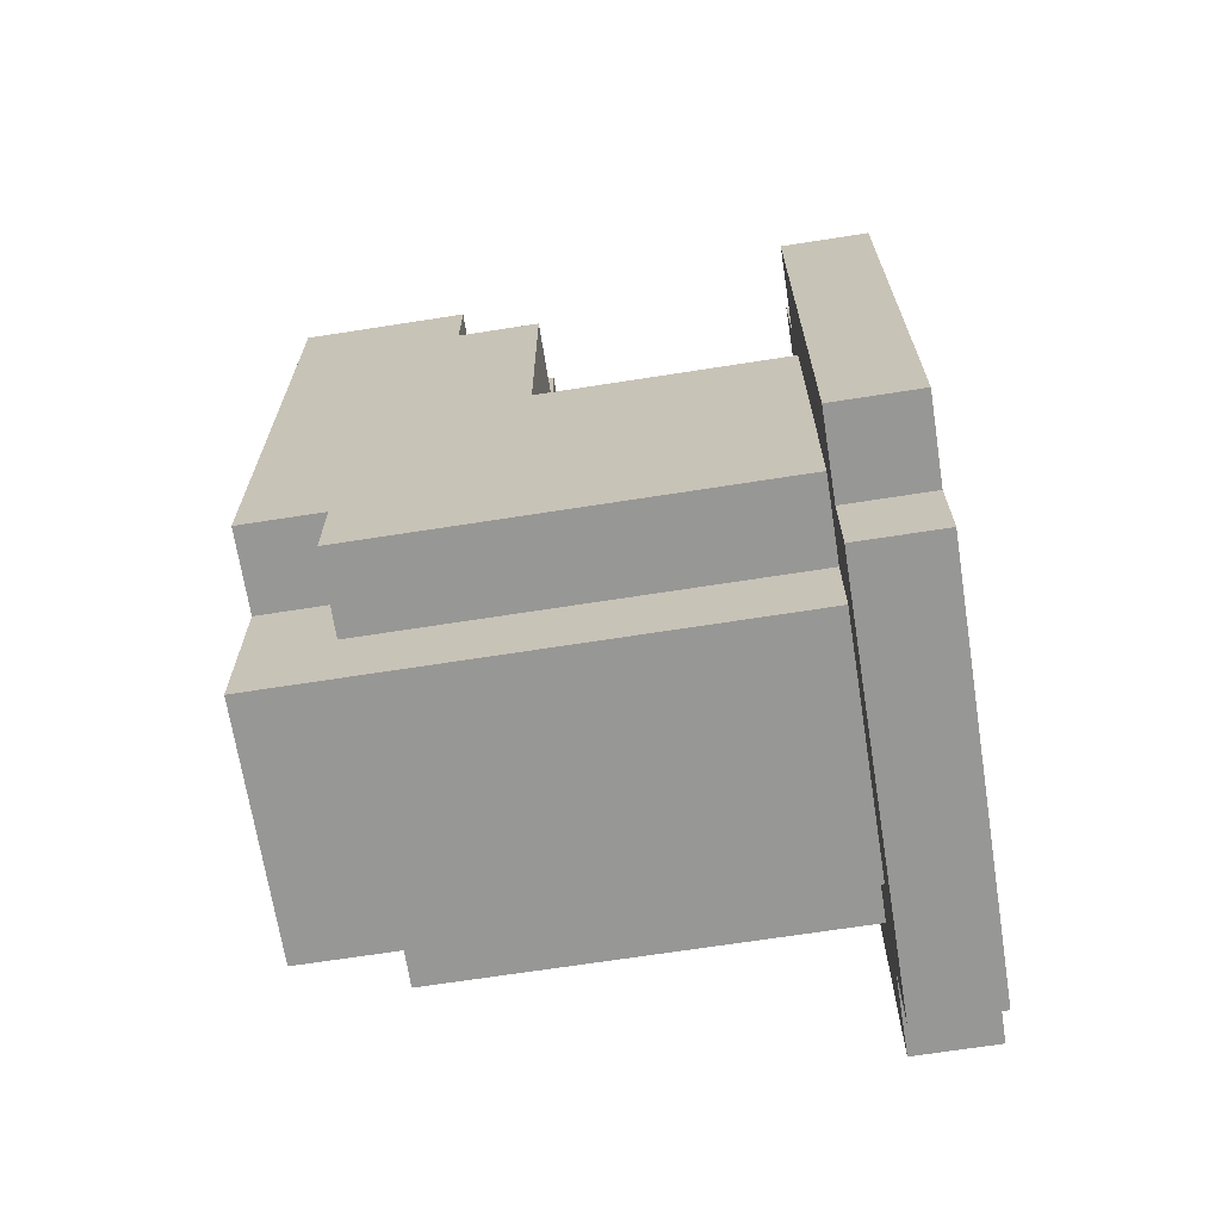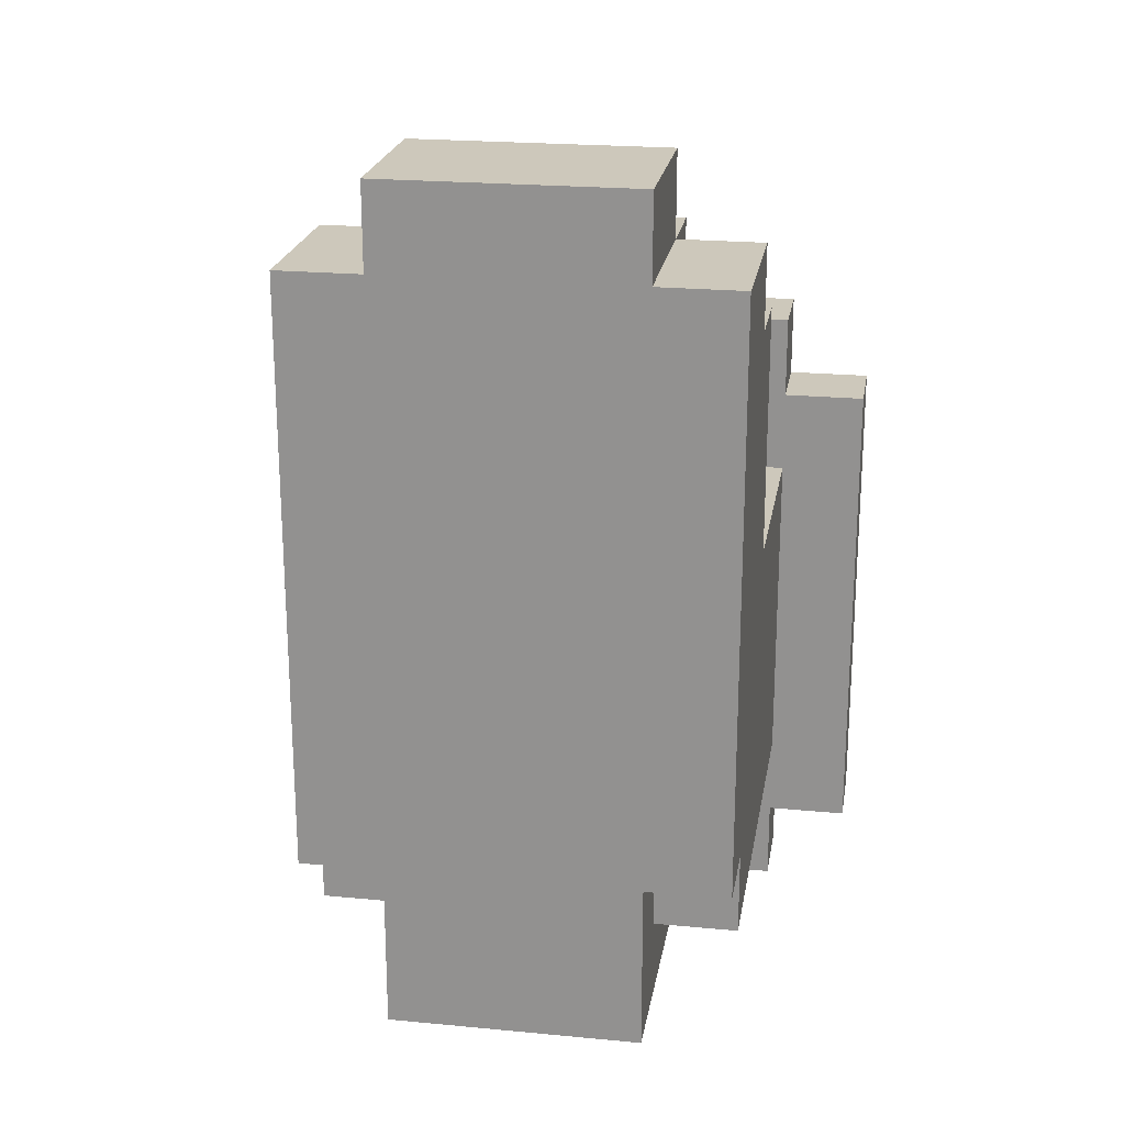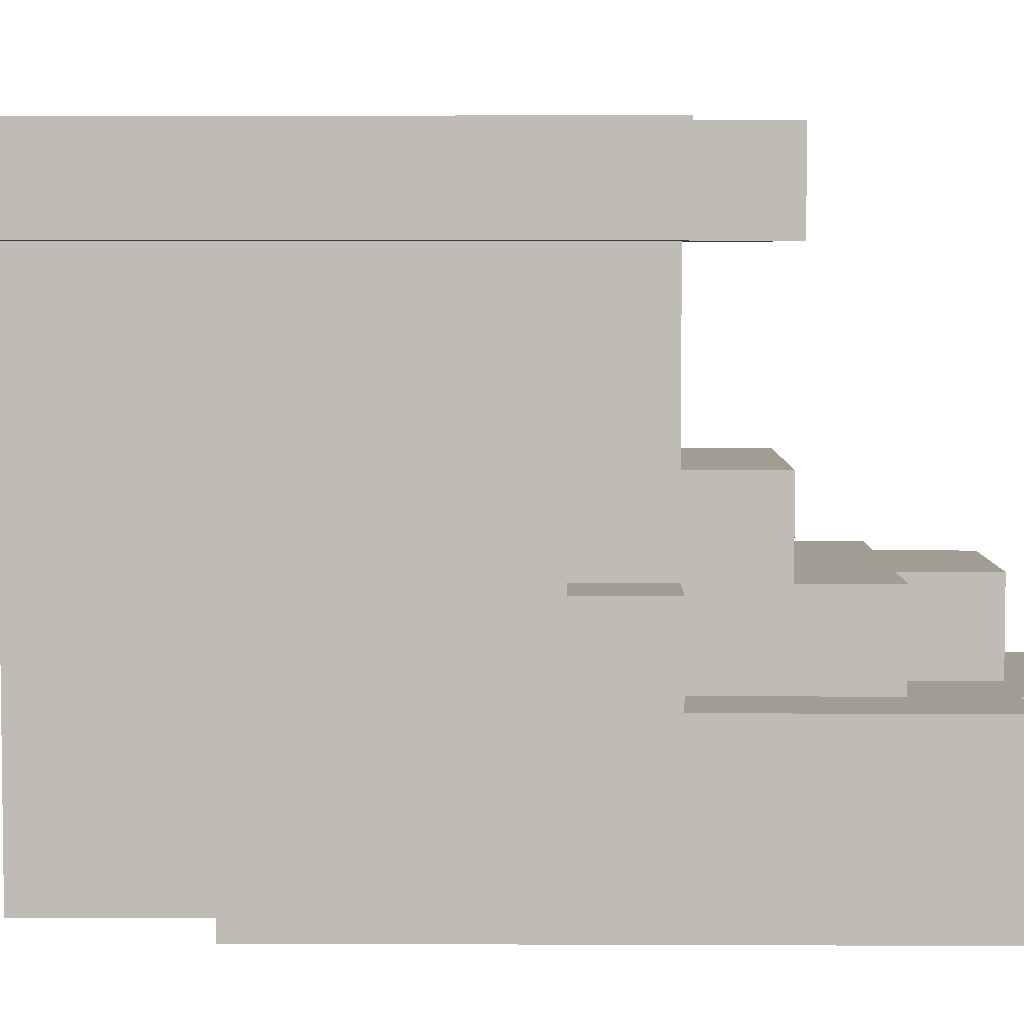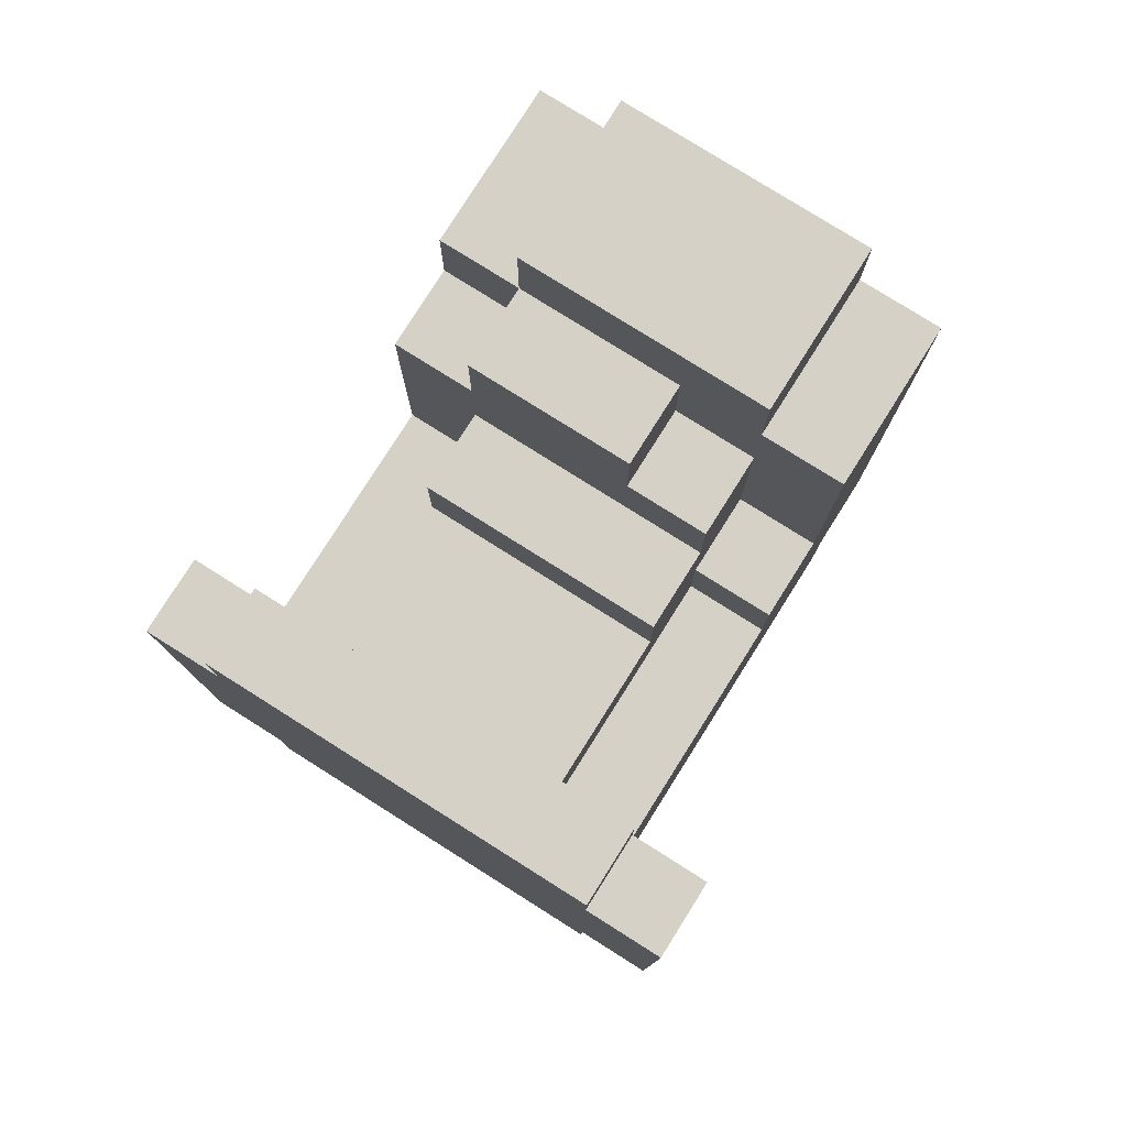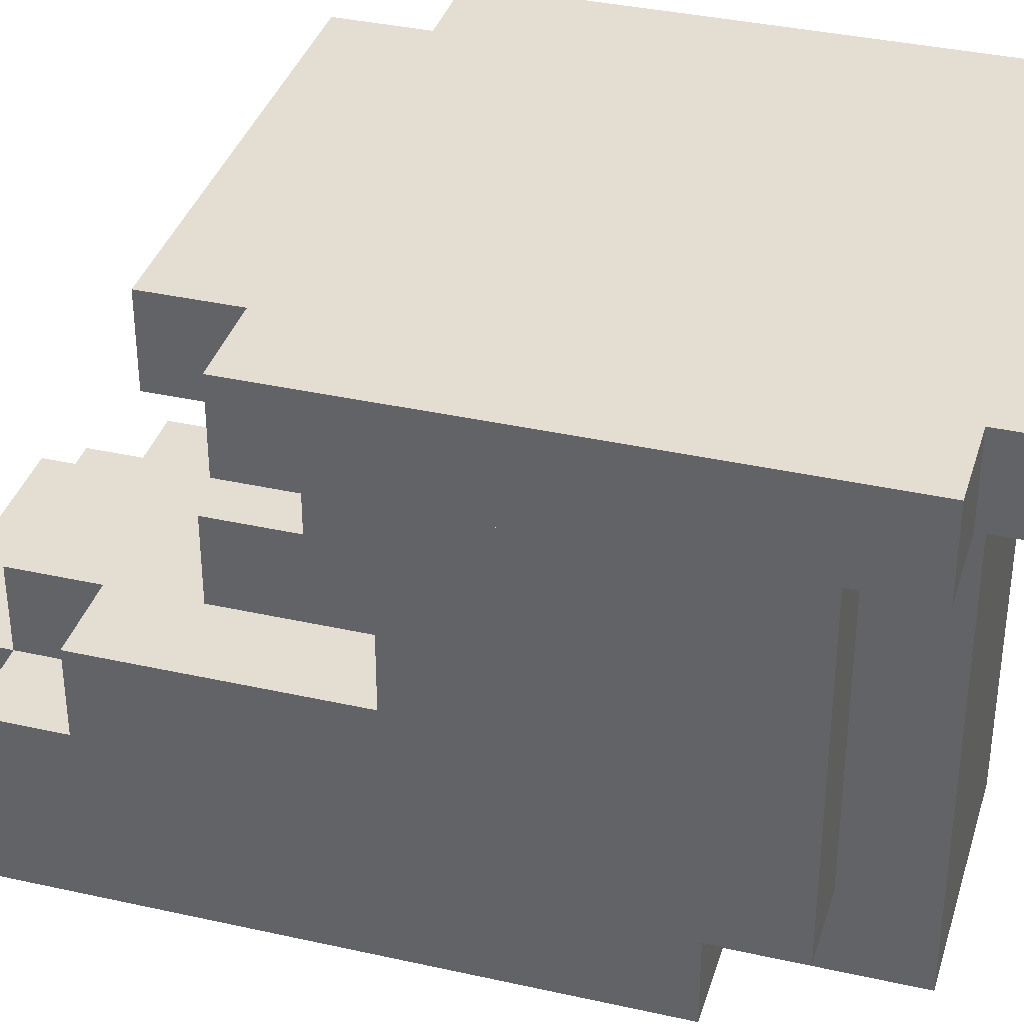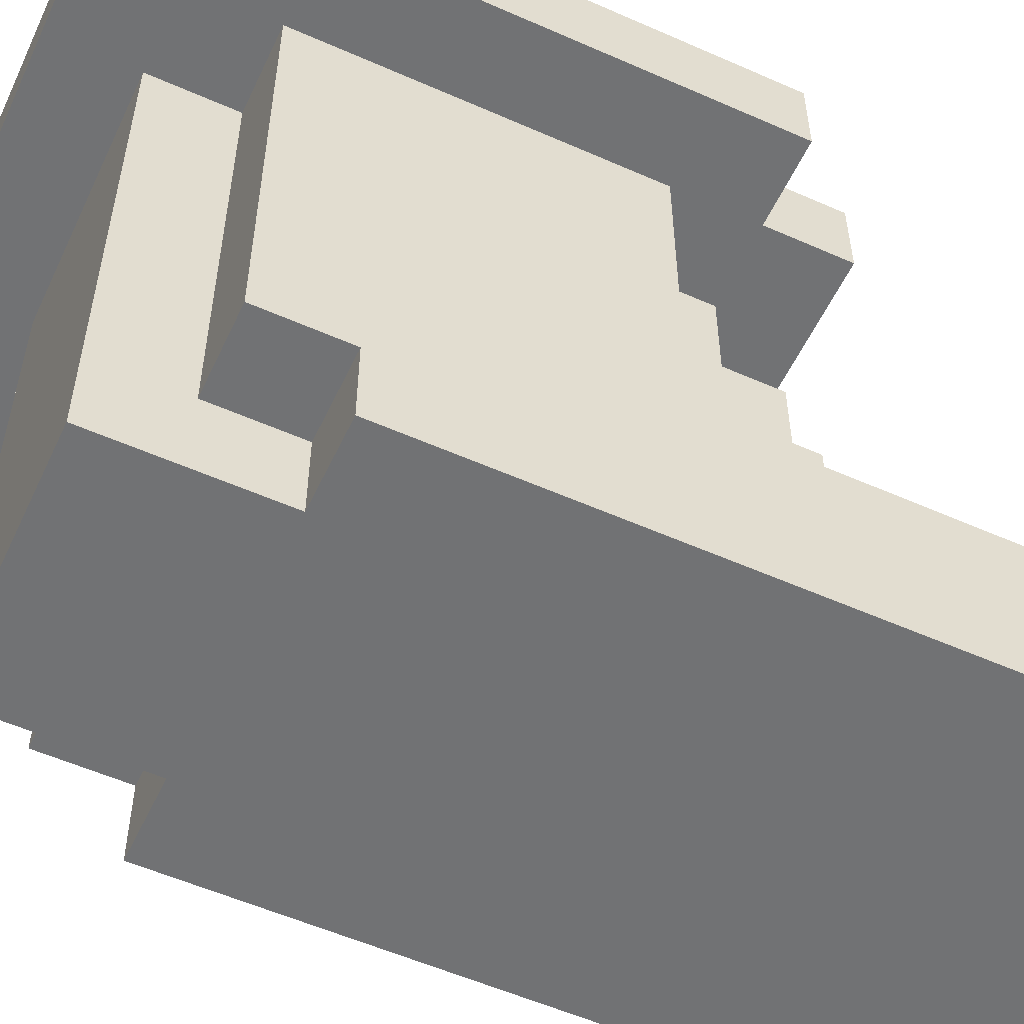
<metadata>
{"format":"obj","ext":"obj","renderer":"f3d","projection":"perspective","resolution":1024,"background":"white","views":[{"elev":-68.1,"azim":98.9,"up":"+Z"},{"elev":22.0,"azim":9.4,"up":"+Z"},{"elev":4.9,"azim":-89.2,"up":"+Y"},{"elev":78.7,"azim":-147.8,"up":"+Z"},{"elev":36.3,"azim":106.3,"up":"+Y"},{"elev":-55.4,"azim":-115.0,"up":"+Y"}]}
</metadata>
<code>
o DwarfAsWarrior
v -10 7 -4
v -10 6 -10
v -10 6 -4
v -10 7 -10
v -9 1 -8
v -9 1e-06 -8
v -9 0 -1
v -9 2 -1
v -9 1 -9
v -9 2 -4
v -9 3 -4
v -9 3 -5
v -9 6 -5
v -9 6 -9
v -9 7 -3
v -9 6 -4
v -9 6 -3
v -9 7 -4
v -9 7 -10
v -9 6 -11
v -9 6 -10
v -9 7 -11
v -8 1 -8
v -8 2e-06 -10
v -8 1e-06 -8
v -8 1 -9
v -8 2 0
v -8 0 -1
v -8 0 0
v -8 2 -1
v -8 3 -2
v -8 2 -4
v -8 2 -2
v -8 3 -3
v -8 3 -4
v -8 4 -3
v -8 4 -4
v -8 3 -5
v -8 6 -4
v -8 6 -5
v -8 6 -9
v -8 6 -10
v -7 3 -1
v -7 2 -2
v -7 2 -1
v -7 3 -2
v -5 1e-06 -8
v -5 2e-06 -10
v -5 1 -8
v -5 1 -9
v -5 0 0
v -5 0 -1
v -5 2 0
v -5 2 -1
v -5 2 -2
v -5 3 -1
v -5 3 -2
v -5 3 -3
v -5 3 -4
v -5 4 -3
v -5 3 -5
v -5 4 -4
v -5 6 -4
v -5 6 -5
v -5 6 -9
v -5 6 -10
v -4 0 -1
v -4 1e-06 -8
v -4 1 -8
v -4 2 -1
v -4 1 -9
v -4 2 -2
v -4 3 -2
v -4 3 -5
v -4 6 -5
v -4 6 -9
v -4 6 -3
v -4 6 -4
v -4 7 -3
v -4 7 -4
v -4 6 -10
v -4 6 -11
v -4 7 -10
v -4 7 -11
v -3 6 -4
v -3 6 -10
v -3 7 -4
v -3 7 -10
v -5 0 0
v -8 2 0
v -8 0 0
v -5 2 0
v -8 0 -1
v -9 2 -1
v -9 0 -1
v -8 2 -1
v -5 2 -1
v -7 3 -1
v -7 2 -1
v -5 3 -1
v -4 0 -1
v -5 0 -1
v -4 2 -1
v -7 2 -2
v -8 3 -2
v -8 2 -2
v -7 3 -2
v -4 2 -2
v -5 3 -2
v -5 2 -2
v -4 3 -2
v -5 3 -3
v -8 4 -3
v -8 3 -3
v -5 4 -3
v -4 6 -3
v -9 7 -3
v -9 6 -3
v -4 7 -3
v -9 6 -4
v -10 7 -4
v -10 6 -4
v -9 7 -4
v -8 2 -4
v -9 3 -4
v -9 2 -4
v -8 3 -4
v -5 4 -4
v -8 6 -4
v -8 4 -4
v -5 6 -4
v -3 6 -4
v -4 7 -4
v -4 6 -4
v -3 7 -4
v -8 3 -5
v -9 6 -5
v -9 3 -5
v -8 6 -5
v -4 3 -5
v -5 6 -5
v -5 3 -5
v -4 6 -5
v -9 1e-06 -8
v -9 1 -8
v -8 1e-06 -8
v -8 1 -8
v -5 1e-06 -8
v -5 1 -8
v -4 1e-06 -8
v -4 1 -8
v -9 1 -9
v -9 6 -9
v -8 1 -9
v -8 6 -9
v -5 1 -9
v -5 6 -9
v -4 1 -9
v -4 6 -9
v -10 6 -10
v -10 7 -10
v -9 6 -10
v -9 7 -10
v -8 2e-06 -10
v -8 6 -10
v -5 2e-06 -10
v -5 6 -10
v -4 6 -10
v -4 7 -10
v -3 6 -10
v -3 7 -10
v -9 6 -11
v -9 7 -11
v -4 6 -11
v -4 7 -11
v -8 0 -1
v -5 0 0
v -8 0 0
v -5 0 -1
v -9 1e-06 -8
v -4 0 -1
v -9 0 -1
v -8 1e-06 -8
v -5 1e-06 -8
v -4 1e-06 -8
v -8 2e-06 -10
v -5 2e-06 -10
v -9 1 -9
v -8 1 -8
v -9 1 -8
v -8 1 -9
v -5 1 -9
v -4 1 -8
v -5 1 -8
v -4 1 -9
v -9 6 -4
v -4 6 -3
v -9 6 -3
v -8 6 -4
v -5 6 -4
v -4 6 -4
v -9 6 -5
v -10 6 -4
v -8 6 -5
v -5 6 -5
v -3 6 -4
v -4 6 -5
v -9 6 -9
v -4 6 -9
v -10 6 -10
v -8 6 -9
v -9 6 -10
v -8 6 -10
v -5 6 -10
v -5 6 -9
v -4 6 -10
v -3 6 -10
v -9 6 -11
v -4 6 -11
v -8 2 0
v -5 2 0
v -8 2 -1
v -7 2 -1
v -5 2 -1
v -9 2 -1
v -8 2 -2
v -7 2 -2
v -4 2 -1
v -5 2 -2
v -4 2 -2
v -9 2 -4
v -8 2 -4
v -7 3 -1
v -5 3 -1
v -7 3 -2
v -5 3 -2
v -4 3 -2
v -8 3 -3
v -8 3 -2
v -5 3 -3
v -5 3 -4
v -9 3 -4
v -8 3 -4
v -9 3 -5
v -8 3 -5
v -5 3 -5
v -4 3 -5
v -8 4 -3
v -5 4 -3
v -8 4 -4
v -5 4 -4
v -9 7 -3
v -4 7 -3
v -9 7 -4
v -8 7 -4
v -5 7 -4
v -4 7 -4
v -10 7 -4
v -9 7 -5
v -8 7 -5
v -3 7 -4
v -5 7 -5
v -4 7 -5
v -9 7 -9
v -8 7 -9
v -5 7 -9
v -4 7 -9
v -10 7 -10
v -9 7 -10
v -8 7 -10
v -5 7 -10
v -4 7 -10
v -3 7 -10
v -9 7 -11
v -4 7 -11
f 1 2 3
f 4 2 1
f 5 6 7
f 8 5 7
f 8 9 5
f 10 9 8
f 11 9 10
f 12 9 11
f 13 9 12
f 14 9 13
f 15 16 17
f 18 16 15
f 19 20 21
f 22 20 19
f 23 24 25
f 26 24 23
f 27 28 29
f 30 28 27
f 31 32 33
f 34 32 31
f 35 32 34
f 36 35 34
f 37 38 35
f 37 35 36
f 39 38 37
f 40 38 39
f 41 24 26
f 42 24 41
f 43 44 45
f 46 44 43
f 47 48 49
f 49 48 50
f 51 52 53
f 53 52 54
f 54 55 56
f 56 55 57
f 58 59 60
f 59 61 62
f 60 59 62
f 62 61 63
f 63 61 64
f 50 48 65
f 65 48 66
f 67 68 69
f 67 69 70
f 69 71 70
f 70 71 72
f 72 71 73
f 73 71 74
f 74 71 75
f 75 71 76
f 77 78 79
f 79 78 80
f 81 82 83
f 83 82 84
f 85 86 87
f 87 86 88
f 89 90 91
f 92 90 89
f 93 94 95
f 96 94 93
f 97 98 99
f 100 98 97
f 101 97 102
f 103 97 101
f 104 105 106
f 107 105 104
f 108 109 110
f 111 109 108
f 112 113 114
f 115 113 112
f 116 117 118
f 119 117 116
f 120 121 122
f 123 121 120
f 124 125 126
f 127 125 124
f 128 129 130
f 131 129 128
f 132 133 134
f 135 133 132
f 136 137 138
f 139 137 136
f 140 141 142
f 143 141 140
f 144 145 146
f 146 145 147
f 148 149 150
f 150 149 151
f 152 153 154
f 154 153 155
f 156 157 158
f 158 157 159
f 160 161 162
f 162 161 163
f 164 165 166
f 166 165 167
f 168 169 170
f 170 169 171
f 172 173 174
f 174 173 175
f 176 177 178
f 179 177 176
f 180 181 179
f 180 176 182
f 180 179 176
f 183 181 180
f 184 181 183
f 185 181 184
f 186 184 183
f 187 184 186
f 188 189 190
f 191 189 188
f 192 193 194
f 195 193 192
f 196 197 198
f 199 197 196
f 200 197 199
f 201 197 200
f 202 196 203
f 202 199 196
f 204 199 202
f 205 206 201
f 205 201 200
f 207 206 205
f 208 202 203
f 209 206 207
f 210 211 208
f 210 208 203
f 212 211 210
f 213 211 212
f 214 209 215
f 216 206 209
f 216 209 214
f 217 206 216
f 218 213 212
f 218 214 213
f 218 216 214
f 219 216 218
f 220 221 222
f 222 221 223
f 223 221 224
f 225 222 226
f 222 223 226
f 226 223 227
f 224 228 229
f 229 228 230
f 225 226 231
f 231 226 232
f 233 234 235
f 235 234 236
f 236 237 238
f 239 235 238
f 235 236 238
f 238 237 240
f 240 237 241
f 242 243 244
f 244 243 245
f 241 237 246
f 246 237 247
f 248 249 250
f 250 249 251
f 252 253 254
f 254 253 255
f 255 253 256
f 256 253 257
f 258 254 259
f 254 255 259
f 255 256 260
f 259 255 260
f 257 261 262
f 260 256 262
f 256 257 262
f 262 261 263
f 259 260 264
f 260 262 264
f 258 259 264
f 262 263 264
f 264 263 265
f 265 263 266
f 263 261 267
f 266 263 267
f 264 265 268
f 258 264 268
f 268 265 269
f 265 266 270
f 269 265 270
f 266 267 271
f 270 266 271
f 267 261 272
f 271 267 272
f 272 261 273
f 270 271 274
f 269 270 274
f 271 272 274
f 274 272 275

</code>
